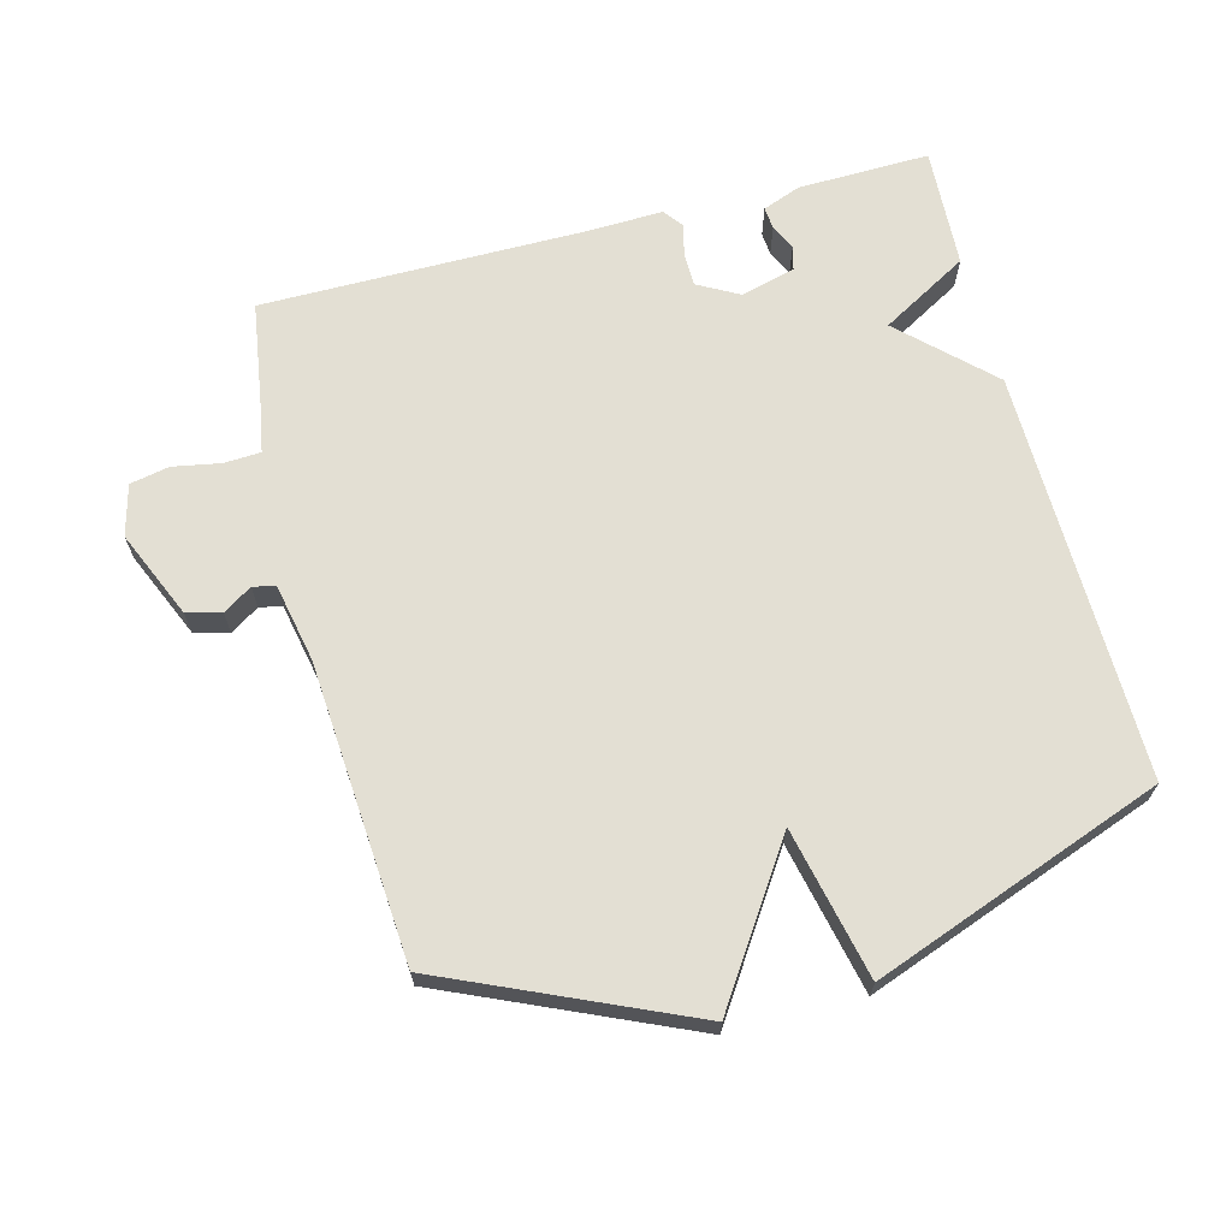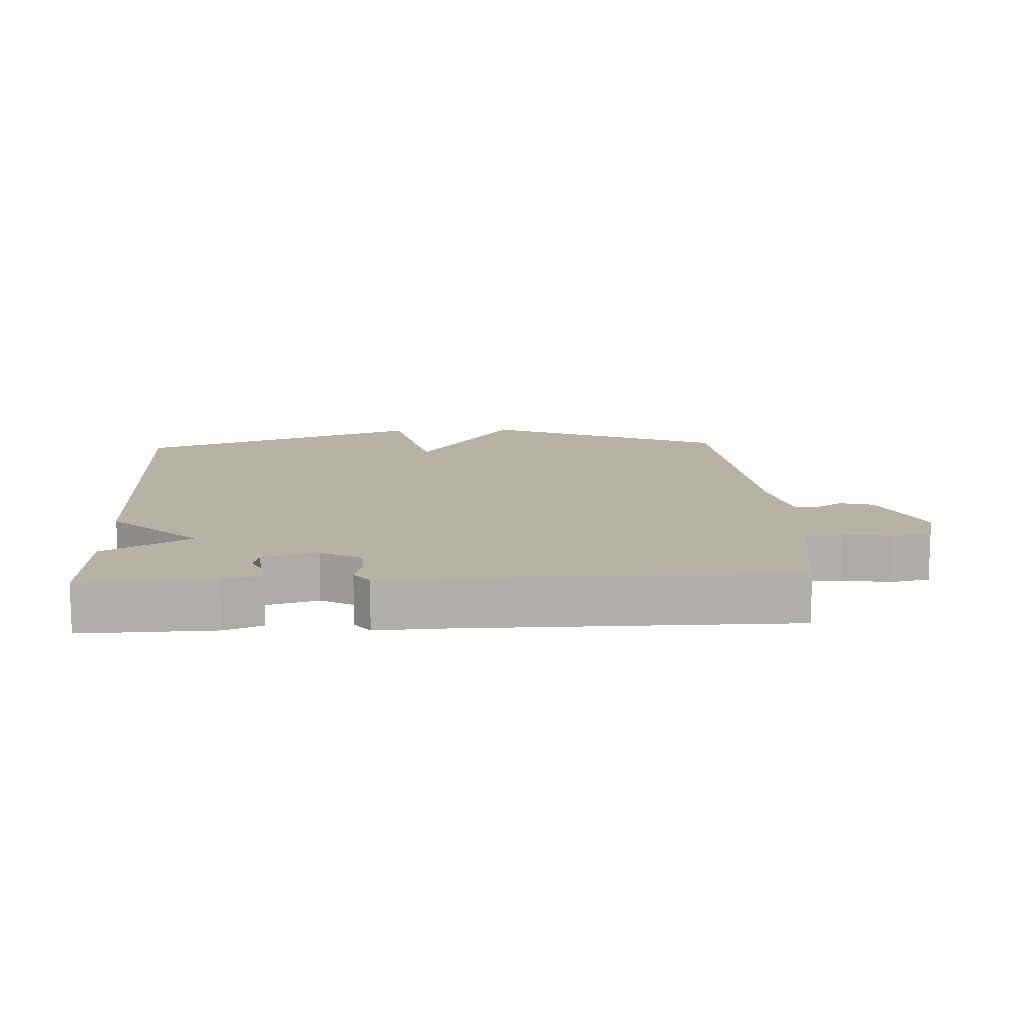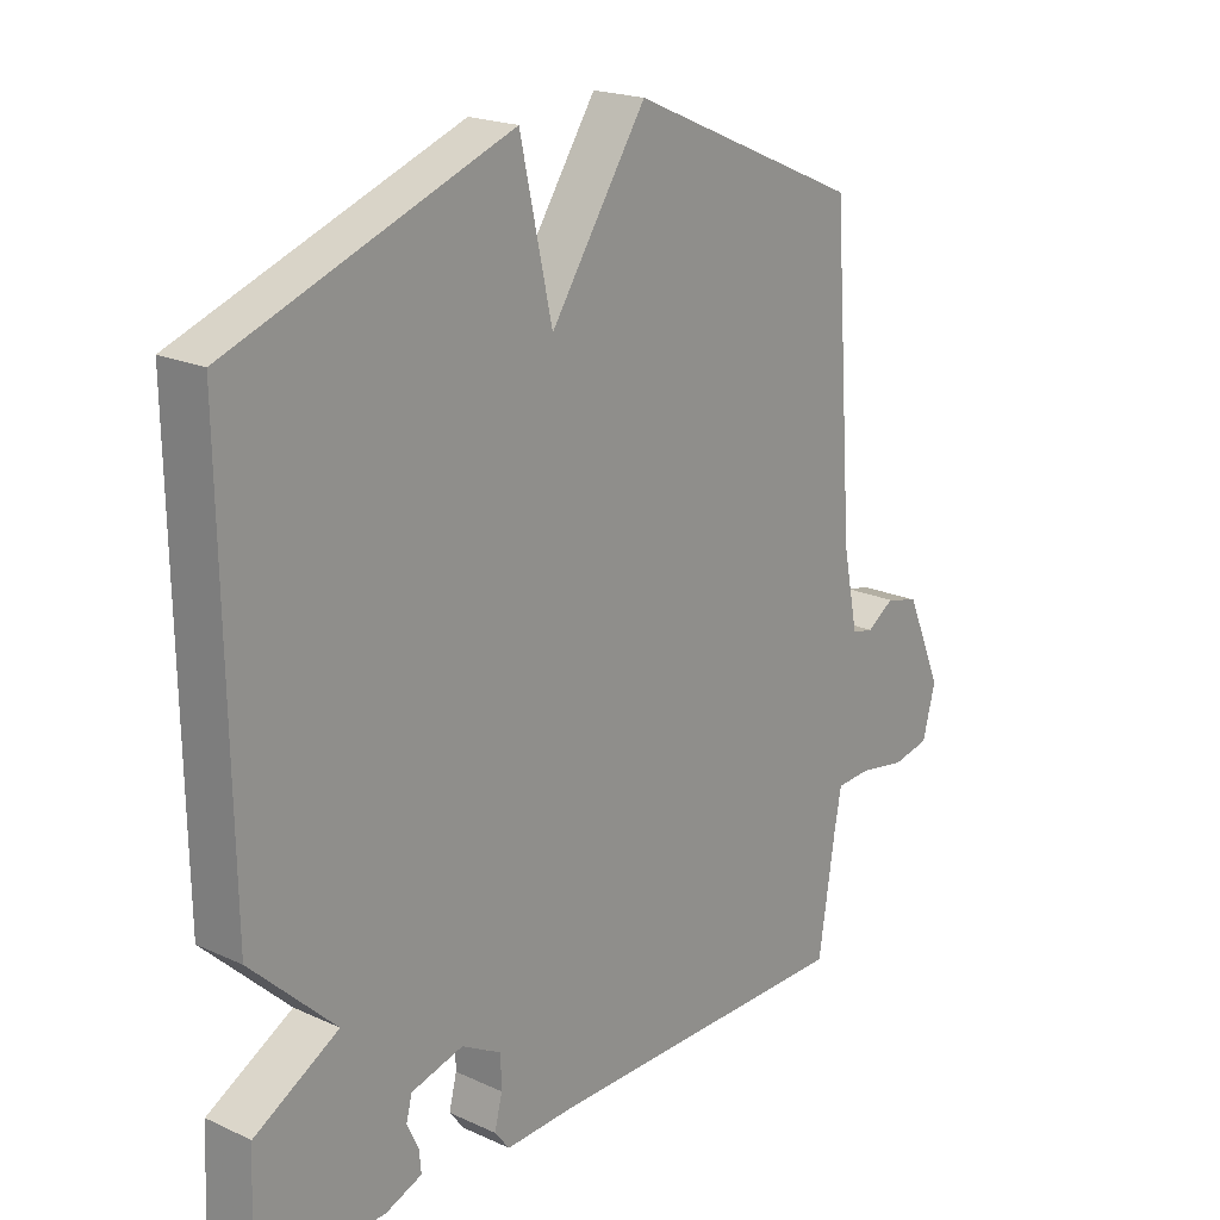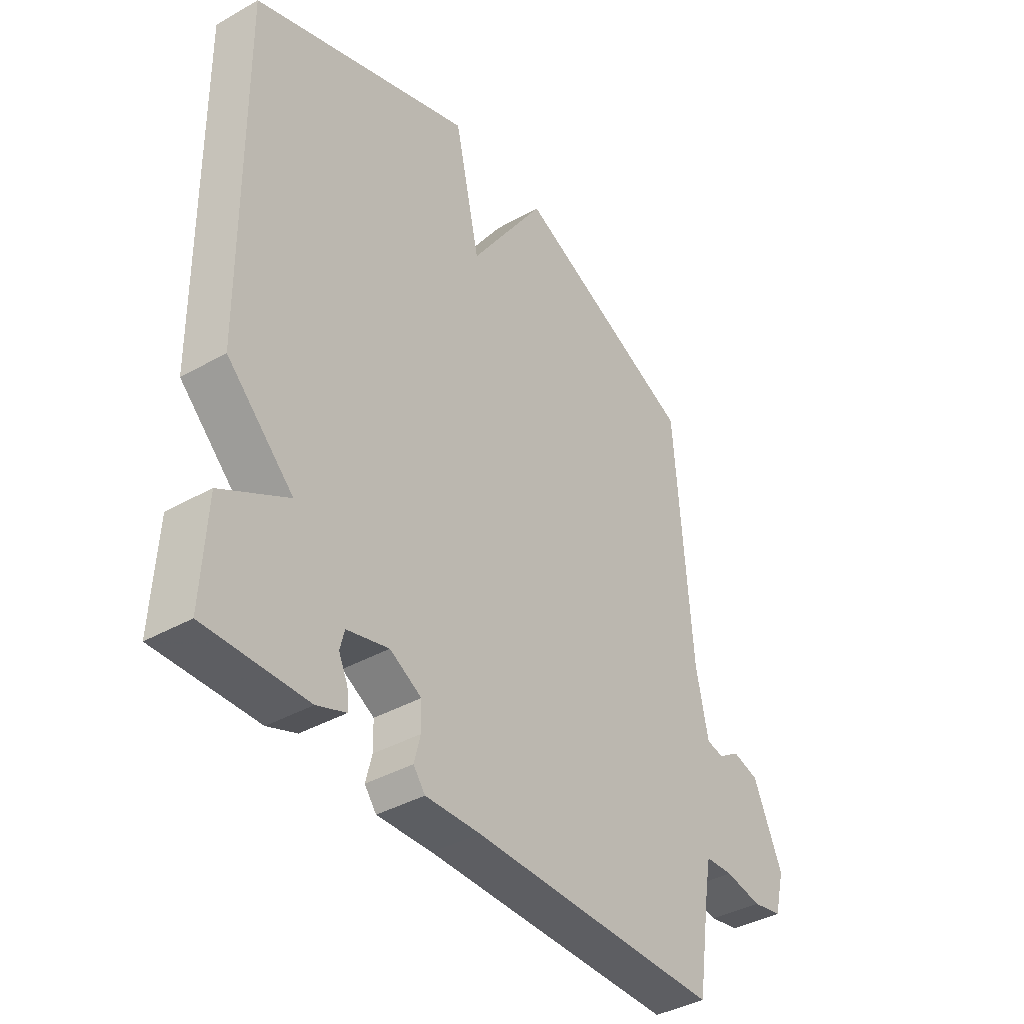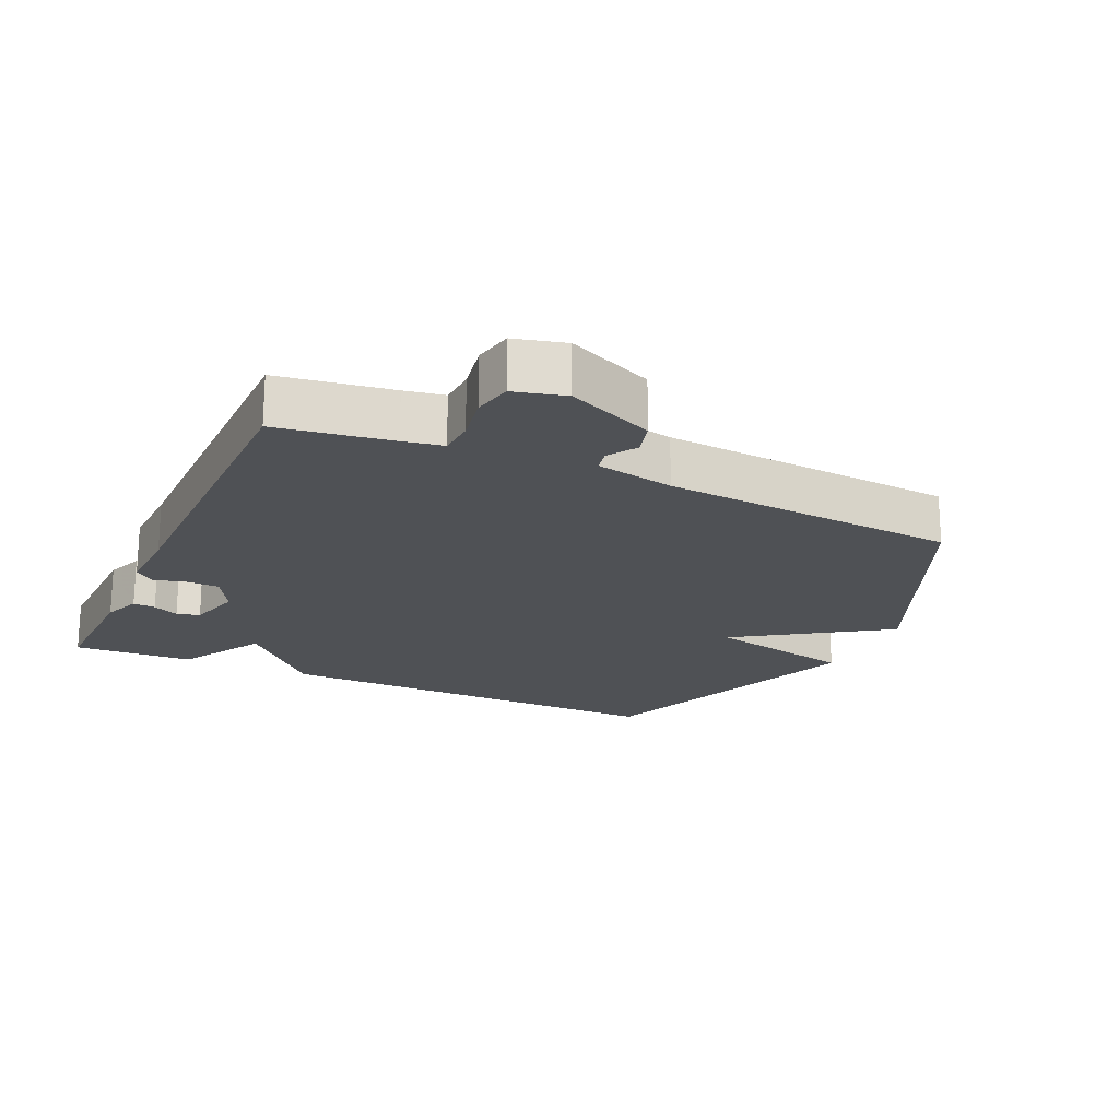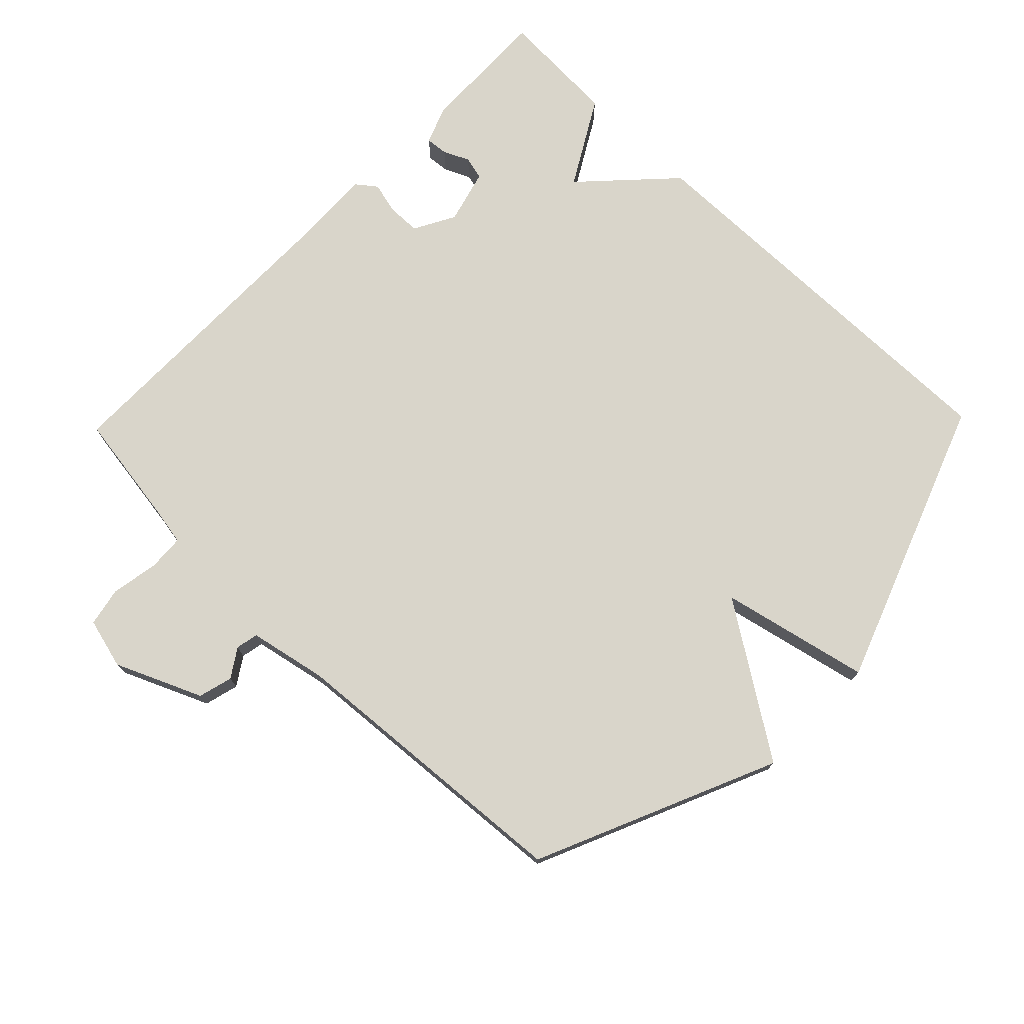
<metadata>
{"format":"obj","ext":"obj","renderer":"f3d","projection":"perspective","resolution":1024,"background":"white","views":[{"elev":66.9,"azim":-14.6,"up":"+Y"},{"elev":12.2,"azim":177.0,"up":"+Y"},{"elev":20.2,"azim":129.9,"up":"+Z"},{"elev":-39.5,"azim":125.1,"up":"+Z"},{"elev":-19.8,"azim":-114.6,"up":"+Y"},{"elev":74.7,"azim":-45.9,"up":"+Y"}]}
</metadata>
<code>
v 0.5 0.07 -0.5
v 0.301 0.07 -0.495
v 0.244 0.07 -0.473
v 0.247 0.07 -0.439
v 0.265 0.07 -0.4
v 0.256 0.07 -0.365
v 0.174 0.07 -0.343
v 0.112 0.07 -0.377
v 0.111 0.07 -0.427
v 0.123 0.07 -0.475
v 0.1 0.07 -0.505
v -0.007 0.07 -0.501
v -0.5 0.07 -0.5
v -0.526 0.07 -0.329
v -0.537 0.07 -0.269
v -0.592 0.07 -0.266
v -0.664 0.07 -0.279
v -0.723 0.07 -0.267
v -0.743 0.07 -0.19
v -0.686 0.07 -0.059
v -0.634 0.07 -0.045
v -0.591 0.07 -0.073
v -0.557 0.07 -0.066
v -0.533 0.07 0.052
v -0.5 0.07 0.5
v -0.136 0.07 0.661
v 0.014 0.07 0.435
v 0.064 0.07 0.661
v 0.5 0.07 0.5
v 0.491 0.07 -0.118
v 0.36 0.07 -0.243
v 0.491 0.07 -0.318
v 0.5 0 -0.5
v 0.301 0 -0.495
v 0.244 0 -0.473
v 0.247 0 -0.439
v 0.265 0 -0.4
v 0.256 0 -0.365
v 0.174 0 -0.343
v 0.112 0 -0.377
v 0.111 0 -0.427
v 0.123 0 -0.475
v 0.1 0 -0.505
v -0.007 0 -0.501
v -0.5 0 -0.5
v -0.526 0 -0.329
v -0.537 0 -0.269
v -0.592 0 -0.266
v -0.664 0 -0.279
v -0.723 0 -0.267
v -0.743 0 -0.19
v -0.686 0 -0.059
v -0.634 0 -0.045
v -0.591 0 -0.073
v -0.557 0 -0.066
v -0.533 0 0.052
v -0.5 0 0.5
v -0.136 0 0.661
v 0.014 0 0.435
v 0.064 0 0.661
v 0.5 0 0.5
v 0.491 0 -0.118
v 0.36 0 -0.243
v 0.491 0 -0.318
f 3 4 5
f 2 3 5
f 1 2 5
f 32 1 5
f 31 32 5
f 29 30 31
f 28 29 31
f 27 28 31
f 26 27 31
f 25 26 31
f 24 25 31
f 23 24 31
f 22 23 31
f 20 21 22
f 19 20 22
f 18 19 22
f 17 18 22
f 16 17 22
f 15 16 22 31
f 14 15 31
f 12 13 14
f 11 12 14
f 10 11 14
f 9 10 14
f 8 9 14
f 7 8 14
f 7 14 31
f 6 7 31
f 5 6 31
f 37 36 35
f 37 35 34
f 37 34 33
f 37 33 64
f 37 64 63
f 63 62 61
f 63 61 60
f 63 60 59
f 63 59 58
f 63 58 57
f 63 57 56
f 63 56 55
f 63 55 54
f 54 53 52
f 54 52 51
f 54 51 50
f 54 50 49
f 54 49 48
f 63 54 48 47
f 63 47 46
f 46 45 44
f 46 44 43
f 46 43 42
f 46 42 41
f 46 41 40
f 46 40 39
f 63 46 39
f 63 39 38
f 63 38 37
f 1 33 34 2
f 2 34 35 3
f 3 35 36 4
f 4 36 37 5
f 5 37 38 6
f 6 38 39 7
f 7 39 40 8
f 8 40 41 9
f 9 41 42 10
f 10 42 43 11
f 11 43 44 12
f 12 44 45 13
f 13 45 46 14
f 14 46 47 15
f 15 47 48 16
f 16 48 49 17
f 17 49 50 18
f 18 50 51 19
f 19 51 52 20
f 20 52 53 21
f 21 53 54 22
f 22 54 55 23
f 23 55 56 24
f 24 56 57 25
f 25 57 58 26
f 26 58 59 27
f 27 59 60 28
f 28 60 61 29
f 29 61 62 30
f 30 62 63 31
f 31 63 64 32
f 32 64 33 1

</code>
